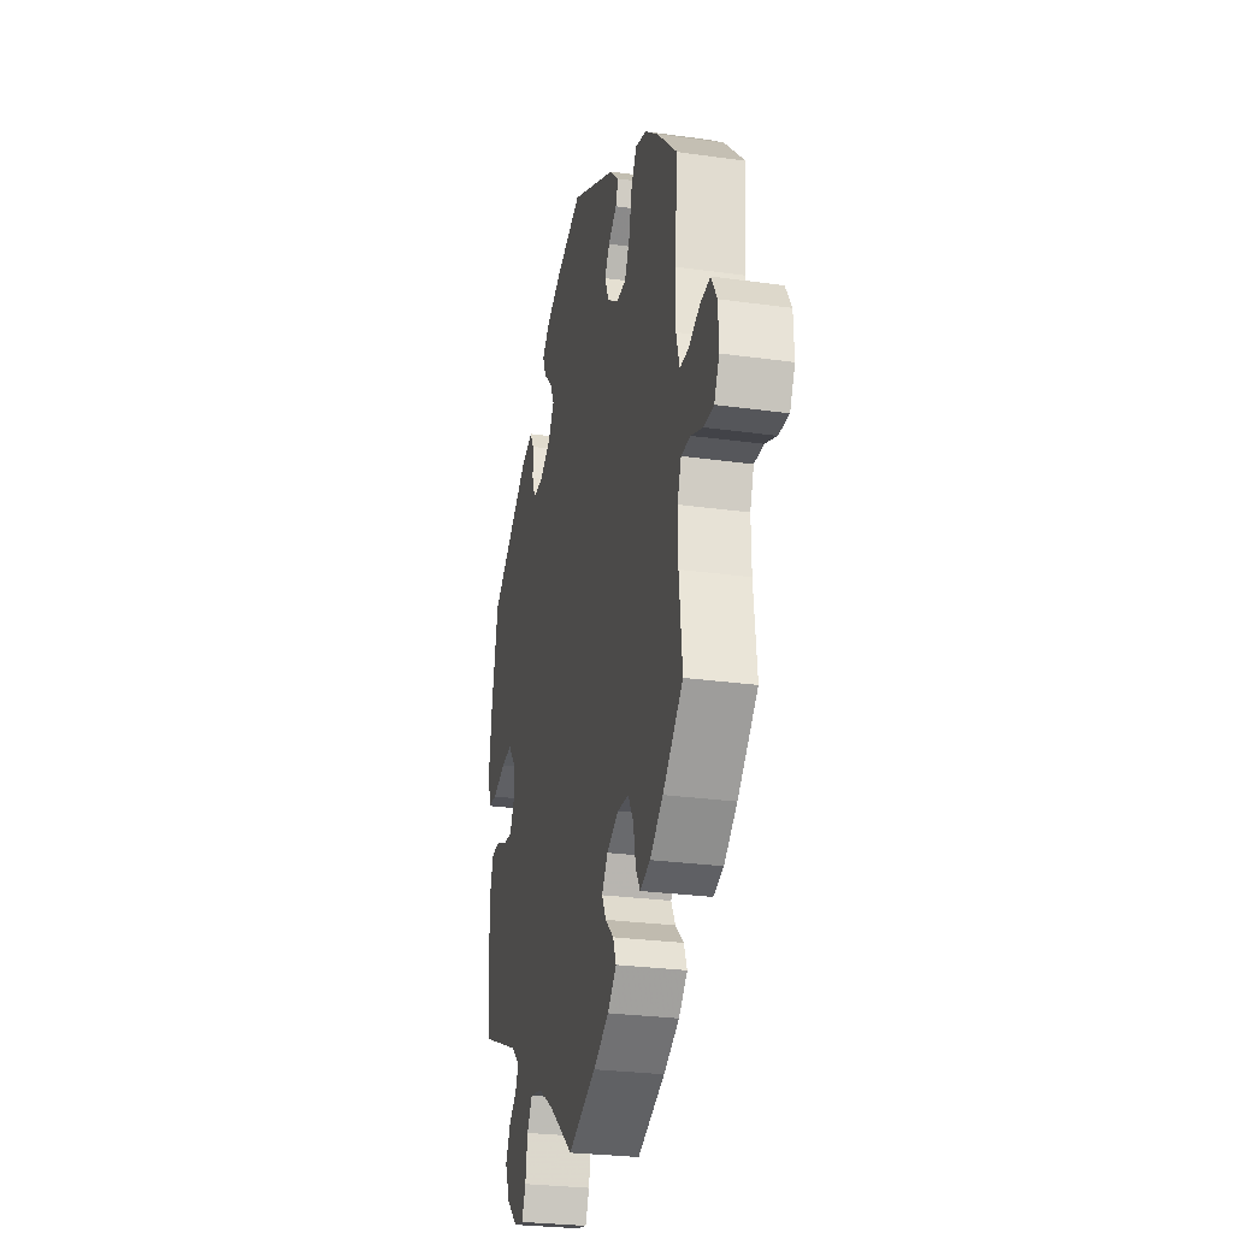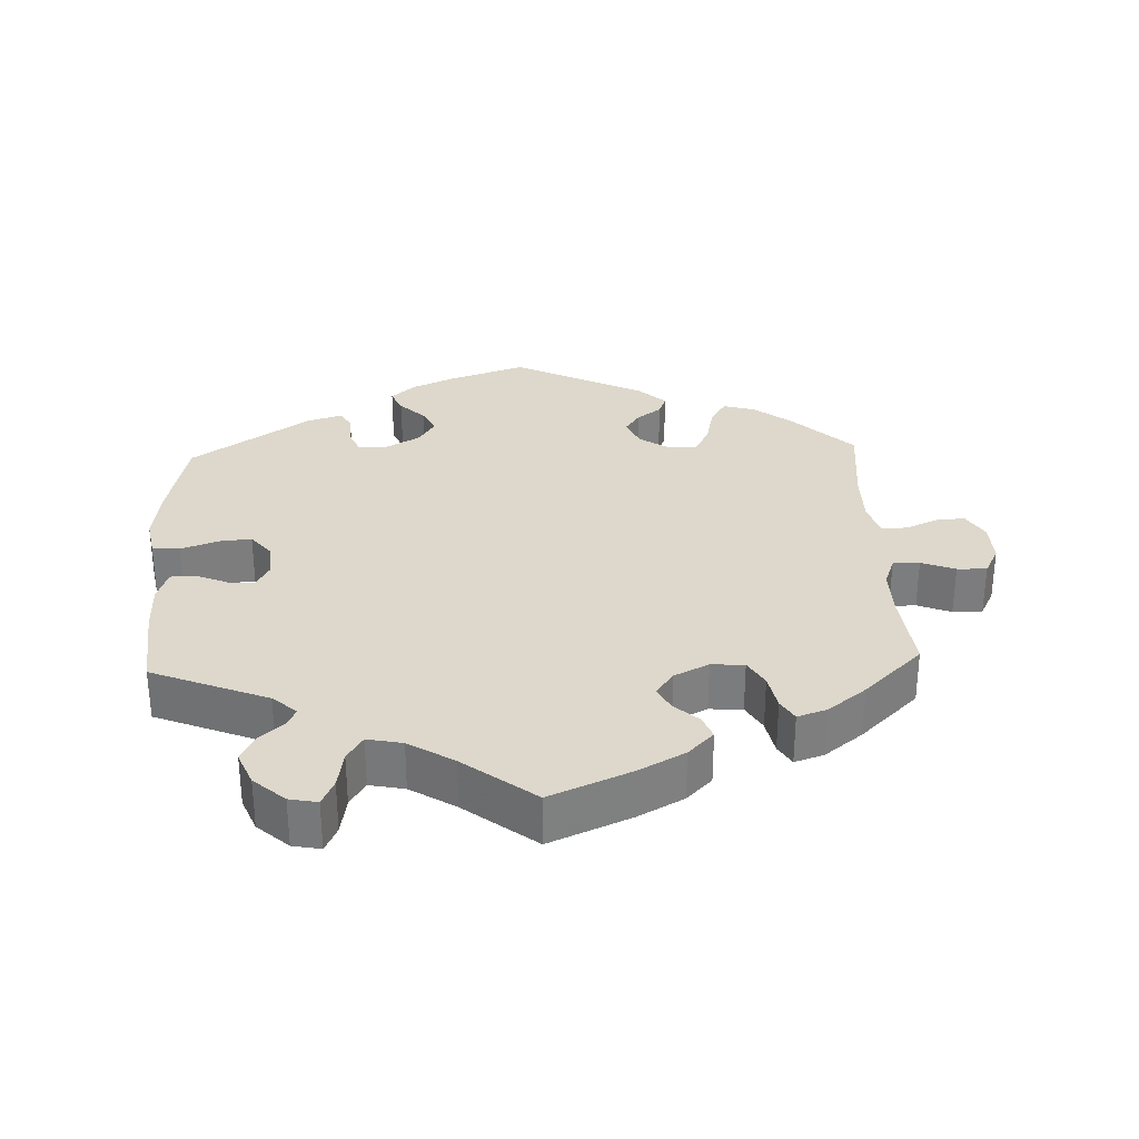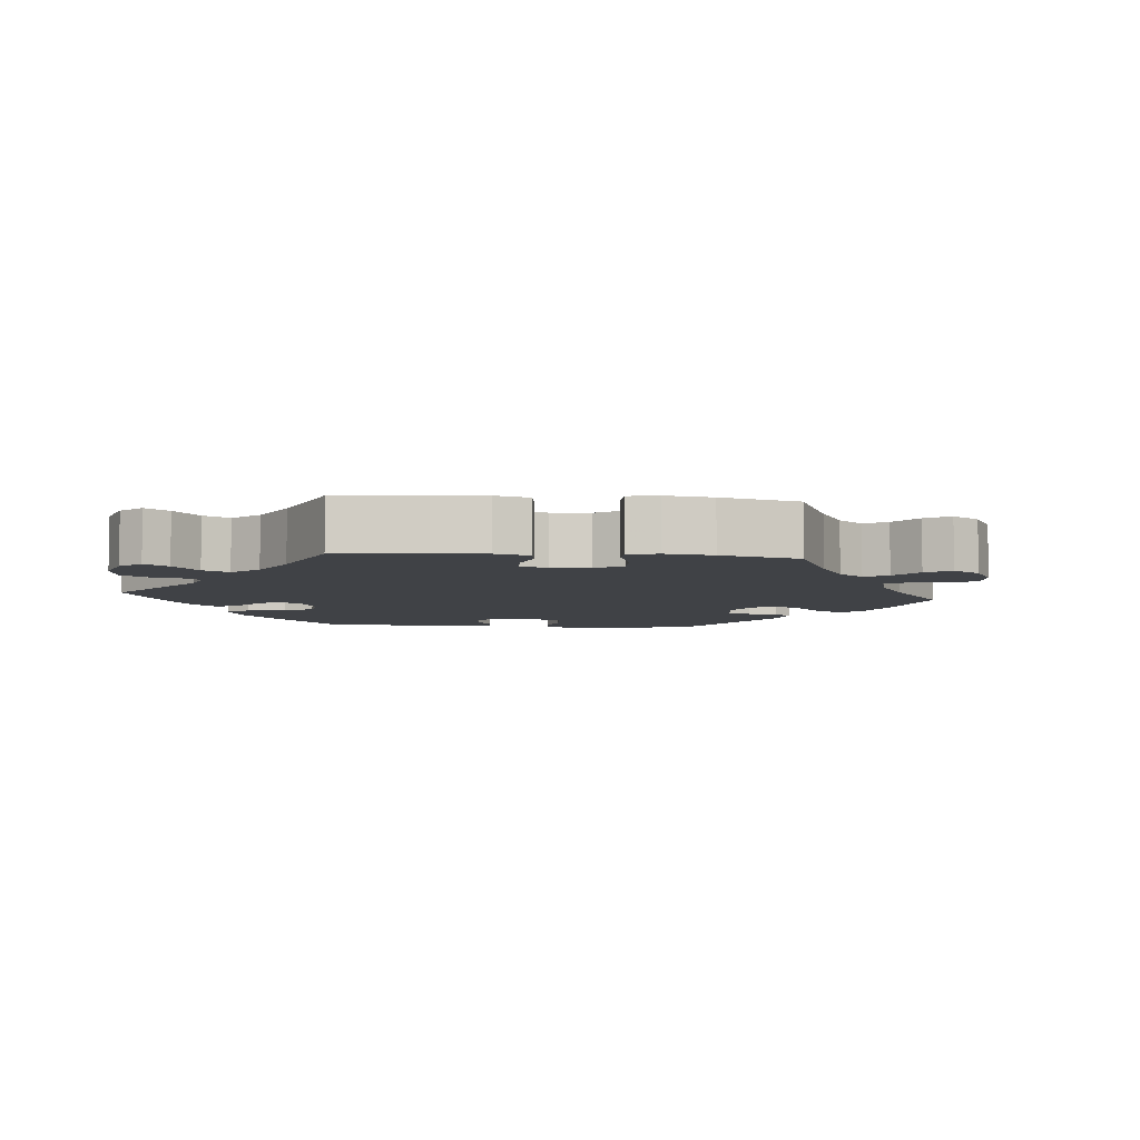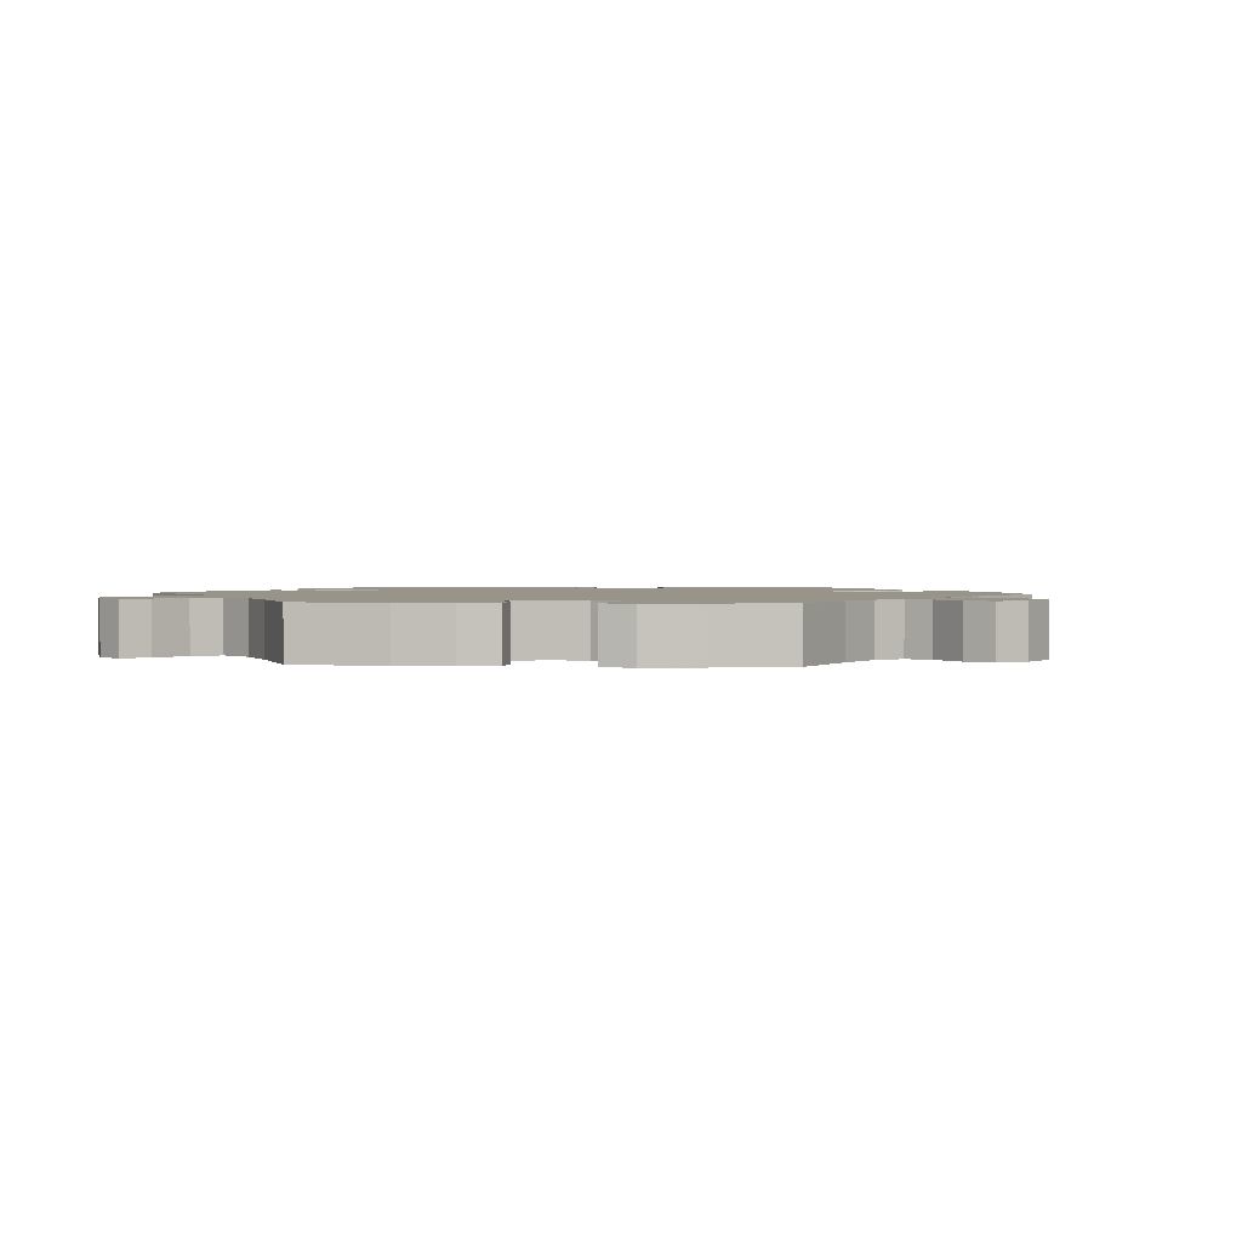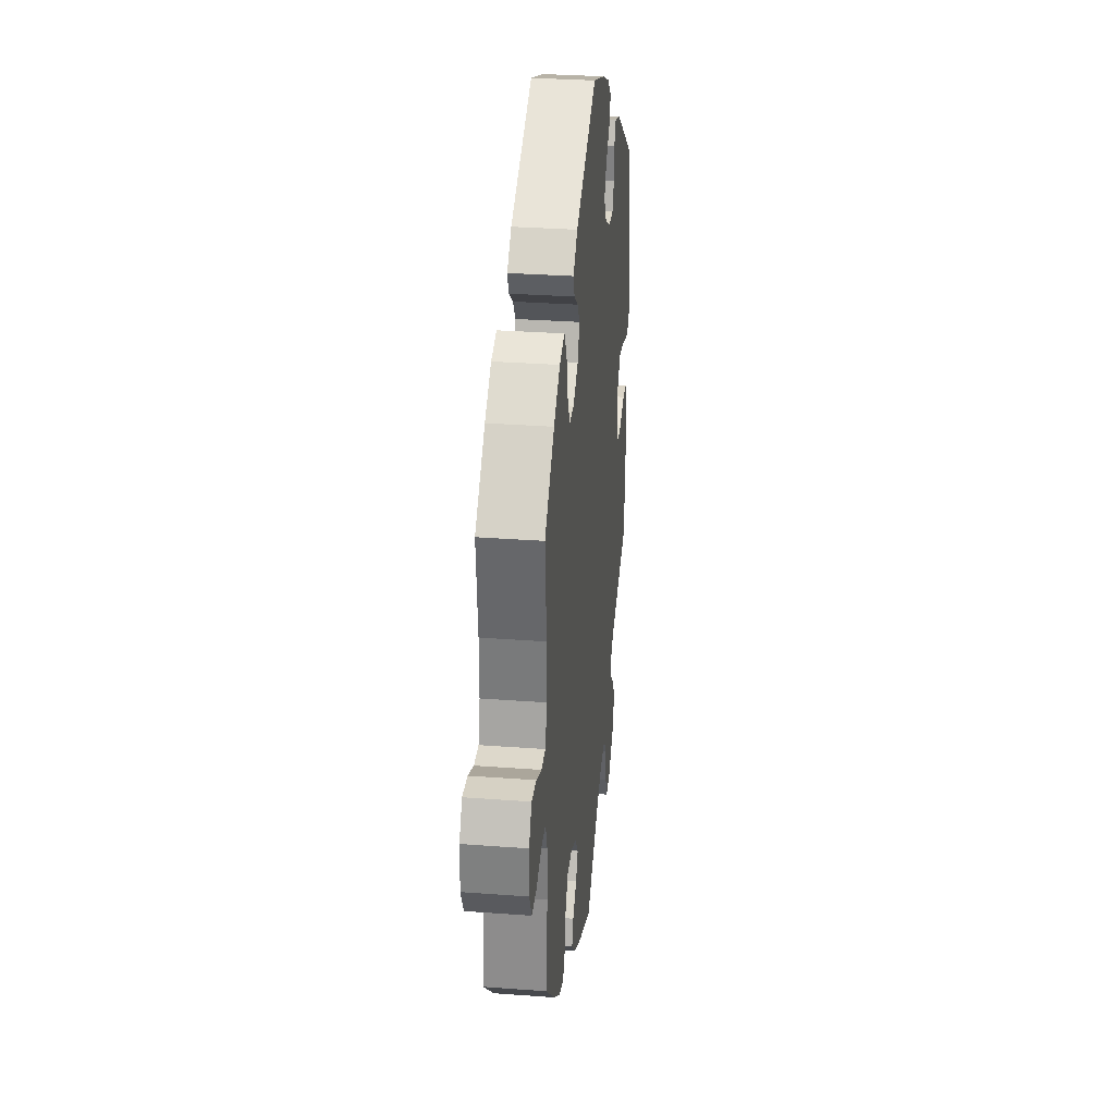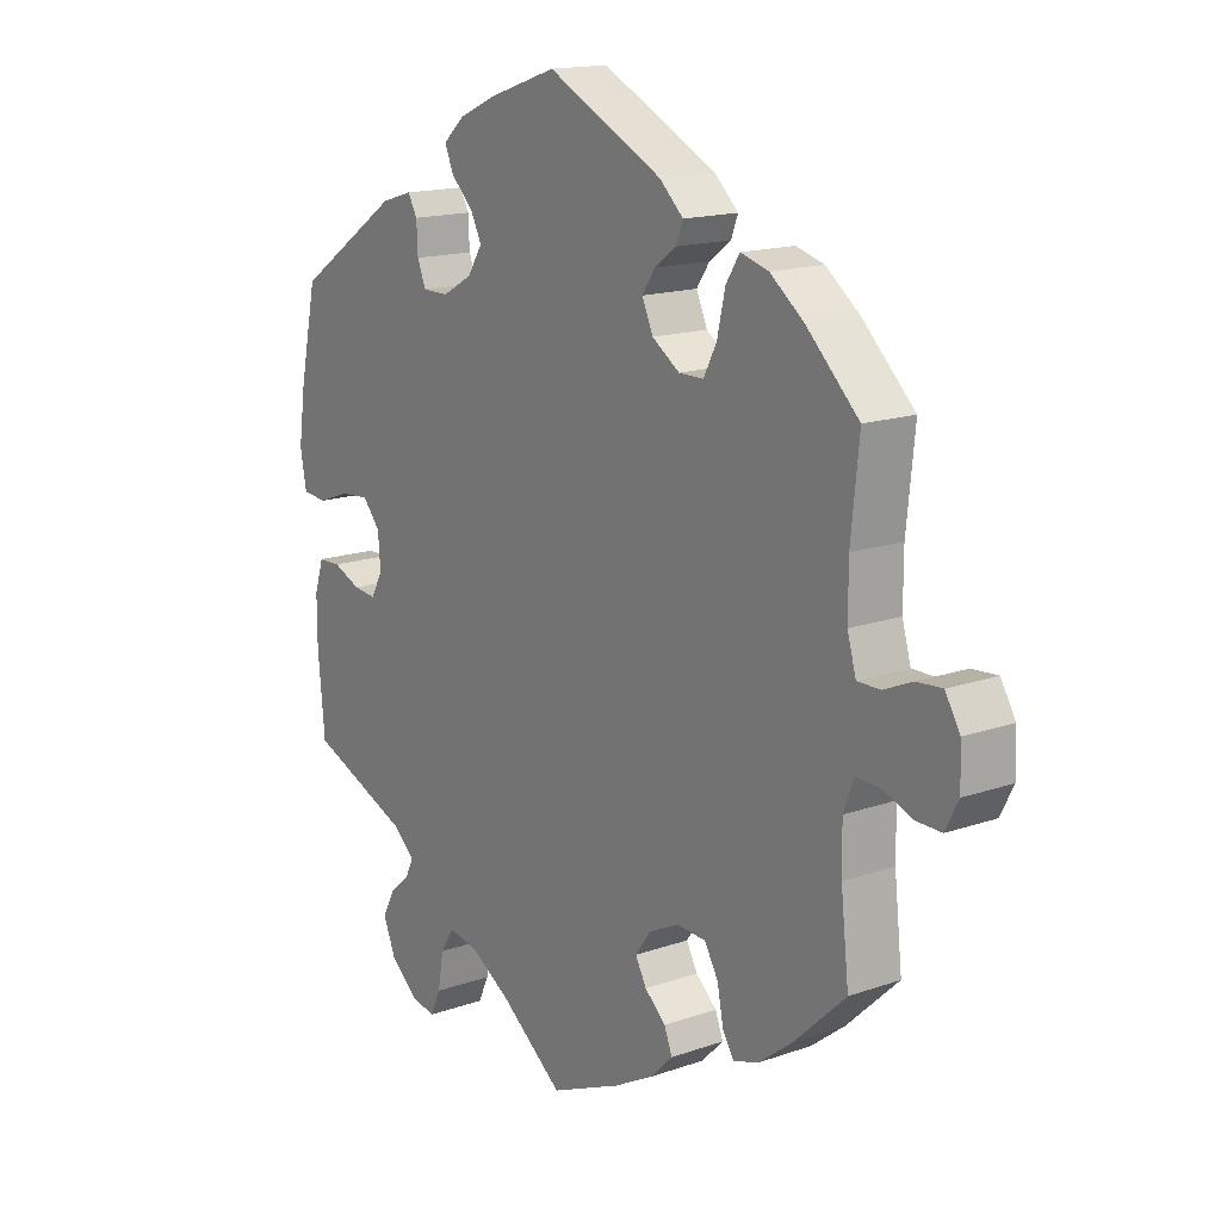
<metadata>
{"format":"obj","ext":"obj","renderer":"f3d","projection":"perspective","resolution":1024,"background":"white","views":[{"elev":-27.2,"azim":-102.2,"up":"+Z"},{"elev":31.2,"azim":177.6,"up":"+Y"},{"elev":-6.2,"azim":-155.4,"up":"+Y"},{"elev":1.8,"azim":-145.1,"up":"+Y"},{"elev":31.1,"azim":-83.9,"up":"+Z"},{"elev":15.7,"azim":-126.2,"up":"+Z"}]}
</metadata>
<code>
v -0.416 0.07 0.371
v -0.362 0.07 0.413
v -0.317 0.07 0.426
v -0.295 0.07 0.391
v -0.282 0.07 0.333
v -0.261 0.07 0.292
v -0.221 0.07 0.292
v -0.177 0.07 0.322
v -0.159 0.07 0.362
v -0.18 0.07 0.393
v -0.215 0.07 0.419
v -0.226 0.07 0.448
v -0.188 0.07 0.484
v -0.001 0.07 0.578
v 0.108 0.07 0.541
v 0.17 0.07 0.513
v 0.204 0.07 0.482
v 0.189 0.07 0.448
v 0.154 0.07 0.414
v 0.136 0.07 0.378
v 0.16 0.07 0.34
v 0.208 0.07 0.313
v 0.25 0.07 0.313
v 0.264 0.07 0.347
v 0.266 0.07 0.392
v 0.281 0.07 0.419
v 0.331 0.07 0.404
v 0.5 0.07 0.289
v 0.528 0.07 0.158
v 0.539 0.07 0.079
v 0.529 0.07 0.025
v 0.49 0.07 0.021
v 0.437 0.07 0.04
v 0.391 0.07 0.044
v 0.363 0.07 0.01
v 0.359 0.07 -0.041
v 0.378 0.07 -0.076
v 0.415 0.07 -0.072
v 0.46 0.07 -0.053
v 0.496 0.07 -0.054
v 0.511 0.07 -0.1
v 0.511 0.07 -0.17
v 0.5 0.07 -0.289
v 0.335 0.07 -0.356
v 0.301 0.07 -0.386
v 0.314 0.07 -0.413
v 0.347 0.07 -0.442
v 0.367 0.07 -0.481
v 0.347 0.07 -0.529
v 0.303 0.07 -0.568
v 0.263 0.07 -0.576
v 0.246 0.07 -0.539
v 0.237 0.07 -0.485
v 0.215 0.07 -0.45
v 0.165 0.07 -0.46
v 0.101 0.07 -0.5
v 0 0.07 -0.578
v -0.115 0.07 -0.529
v -0.18 0.07 -0.494
v -0.216 0.07 -0.458
v -0.203 0.07 -0.425
v -0.169 0.07 -0.394
v -0.151 0.07 -0.361
v -0.176 0.07 -0.326
v -0.225 0.07 -0.302
v -0.272 0.07 -0.305
v -0.294 0.07 -0.343
v -0.304 0.07 -0.394
v -0.322 0.07 -0.424
v -0.364 0.07 -0.41
v -0.418 0.07 -0.368
v -0.501 0.07 -0.289
v -0.488 0.07 -0.172
v -0.487 0.07 -0.103
v -0.503 0.07 -0.06
v -0.541 0.07 -0.06
v -0.589 0.07 -0.079
v -0.631 0.07 -0.08
v -0.652 0.07 -0.039
v -0.65 0.07 0.02
v -0.626 0.07 0.06
v -0.585 0.07 0.057
v -0.539 0.07 0.037
v -0.502 0.07 0.037
v -0.488 0.07 0.086
v -0.488 0.07 0.161
v -0.501 0.07 0.288
v -0.416 0 0.371
v -0.362 0 0.413
v -0.317 0 0.426
v -0.295 0 0.391
v -0.282 0 0.333
v -0.261 0 0.292
v -0.221 0 0.292
v -0.177 0 0.322
v -0.159 0 0.362
v -0.18 0 0.393
v -0.215 0 0.419
v -0.226 0 0.448
v -0.188 0 0.484
v -0.001 0 0.578
v 0.108 0 0.541
v 0.17 0 0.513
v 0.204 0 0.482
v 0.189 0 0.448
v 0.154 0 0.414
v 0.136 0 0.378
v 0.16 0 0.34
v 0.208 0 0.313
v 0.25 0 0.313
v 0.264 0 0.347
v 0.266 0 0.392
v 0.281 0 0.419
v 0.331 0 0.404
v 0.5 0 0.289
v 0.528 0 0.158
v 0.539 0 0.079
v 0.529 0 0.025
v 0.49 0 0.021
v 0.437 0 0.04
v 0.391 0 0.044
v 0.363 0 0.01
v 0.359 0 -0.041
v 0.378 0 -0.076
v 0.415 0 -0.072
v 0.46 0 -0.053
v 0.496 0 -0.054
v 0.511 0 -0.1
v 0.511 0 -0.17
v 0.5 0 -0.289
v 0.335 0 -0.356
v 0.301 0 -0.386
v 0.314 0 -0.413
v 0.347 0 -0.442
v 0.367 0 -0.481
v 0.347 0 -0.529
v 0.303 0 -0.568
v 0.263 0 -0.576
v 0.246 0 -0.539
v 0.237 0 -0.485
v 0.215 0 -0.45
v 0.165 0 -0.46
v 0.101 0 -0.5
v 0 0 -0.578
v -0.115 0 -0.529
v -0.18 0 -0.494
v -0.216 0 -0.458
v -0.203 0 -0.425
v -0.169 0 -0.394
v -0.151 0 -0.361
v -0.176 0 -0.326
v -0.225 0 -0.302
v -0.272 0 -0.305
v -0.294 0 -0.343
v -0.304 0 -0.394
v -0.322 0 -0.424
v -0.364 0 -0.41
v -0.418 0 -0.368
v -0.501 0 -0.289
v -0.488 0 -0.172
v -0.487 0 -0.103
v -0.503 0 -0.06
v -0.541 0 -0.06
v -0.589 0 -0.079
v -0.631 0 -0.08
v -0.652 0 -0.039
v -0.65 0 0.02
v -0.626 0 0.06
v -0.585 0 0.057
v -0.539 0 0.037
v -0.502 0 0.037
v -0.488 0 0.086
v -0.488 0 0.161
v -0.501 0 0.288
f 86 87 1 2
f 85 86 2 3
f 84 85 3 4
f 80 81 82 83
f 80 83 84
f 79 80 84
f 76 77 78 79
f 75 76 79 84
f 74 75 84 4
f 70 71 72 73
f 67 68 69 70
f 66 67 70 73
f 65 66 73 74
f 59 60 61 62
f 59 62 63
f 56 57 58 59
f 55 56 59 63
f 54 55 63 64
f 50 51 52 53
f 50 53 54
f 49 50 54
f 46 47 48 49
f 45 46 49 54
f 44 45 54 64
f 38 39 40 41
f 37 38 41 42
f 30 31 32 33
f 30 33 34
f 29 30 34
f 28 29 34
f 27 28 34 35
f 24 25 26 27
f 23 24 27 35
f 16 17 18 19
f 16 19 20
f 15 16 20
f 14 15 20
f 13 14 20 21
f 10 11 12 13
f 9 10 13 21
f 65 74 4 5
f 64 65 5 6
f 44 64 6 7
f 37 42 43 44
f 36 37 44 7
f 22 23 35 36
f 22 36 7 8
f 8 9 21 22
f 89 88 174 173
f 90 89 173 172
f 91 90 172 171
f 170 169 168 167
f 171 170 167
f 171 167 166
f 166 165 164 163
f 171 166 163 162
f 91 171 162 161
f 160 159 158 157
f 157 156 155 154
f 160 157 154 153
f 161 160 153 152
f 149 148 147 146
f 150 149 146
f 146 145 144 143
f 150 146 143 142
f 151 150 142 141
f 140 139 138 137
f 141 140 137
f 141 137 136
f 136 135 134 133
f 141 136 133 132
f 151 141 132 131
f 128 127 126 125
f 129 128 125 124
f 120 119 118 117
f 121 120 117
f 121 117 116
f 121 116 115
f 122 121 115 114
f 114 113 112 111
f 122 114 111 110
f 106 105 104 103
f 107 106 103
f 107 103 102
f 107 102 101
f 108 107 101 100
f 100 99 98 97
f 108 100 97 96
f 92 91 161 152
f 93 92 152 151
f 94 93 151 131
f 131 130 129 124
f 94 131 124 123
f 123 122 110 109
f 95 94 123 109
f 109 108 96 95
f 1 88 89 2
f 2 89 90 3
f 3 90 91 4
f 4 91 92 5
f 5 92 93 6
f 6 93 94 7
f 7 94 95 8
f 8 95 96 9
f 9 96 97 10
f 10 97 98 11
f 11 98 99 12
f 12 99 100 13
f 13 100 101 14
f 14 101 102 15
f 15 102 103 16
f 16 103 104 17
f 17 104 105 18
f 18 105 106 19
f 19 106 107 20
f 20 107 108 21
f 21 108 109 22
f 22 109 110 23
f 23 110 111 24
f 24 111 112 25
f 25 112 113 26
f 26 113 114 27
f 27 114 115 28
f 28 115 116 29
f 29 116 117 30
f 30 117 118 31
f 31 118 119 32
f 32 119 120 33
f 33 120 121 34
f 34 121 122 35
f 35 122 123 36
f 36 123 124 37
f 37 124 125 38
f 38 125 126 39
f 39 126 127 40
f 40 127 128 41
f 41 128 129 42
f 42 129 130 43
f 43 130 131 44
f 44 131 132 45
f 45 132 133 46
f 46 133 134 47
f 47 134 135 48
f 48 135 136 49
f 49 136 137 50
f 50 137 138 51
f 51 138 139 52
f 52 139 140 53
f 53 140 141 54
f 54 141 142 55
f 55 142 143 56
f 56 143 144 57
f 57 144 145 58
f 58 145 146 59
f 59 146 147 60
f 60 147 148 61
f 61 148 149 62
f 62 149 150 63
f 63 150 151 64
f 64 151 152 65
f 65 152 153 66
f 66 153 154 67
f 67 154 155 68
f 68 155 156 69
f 69 156 157 70
f 70 157 158 71
f 71 158 159 72
f 72 159 160 73
f 73 160 161 74
f 74 161 162 75
f 75 162 163 76
f 76 163 164 77
f 77 164 165 78
f 78 165 166 79
f 79 166 167 80
f 80 167 168 81
f 81 168 169 82
f 82 169 170 83
f 83 170 171 84
f 84 171 172 85
f 85 172 173 86
f 86 173 174 87
f 87 174 88 1

</code>
